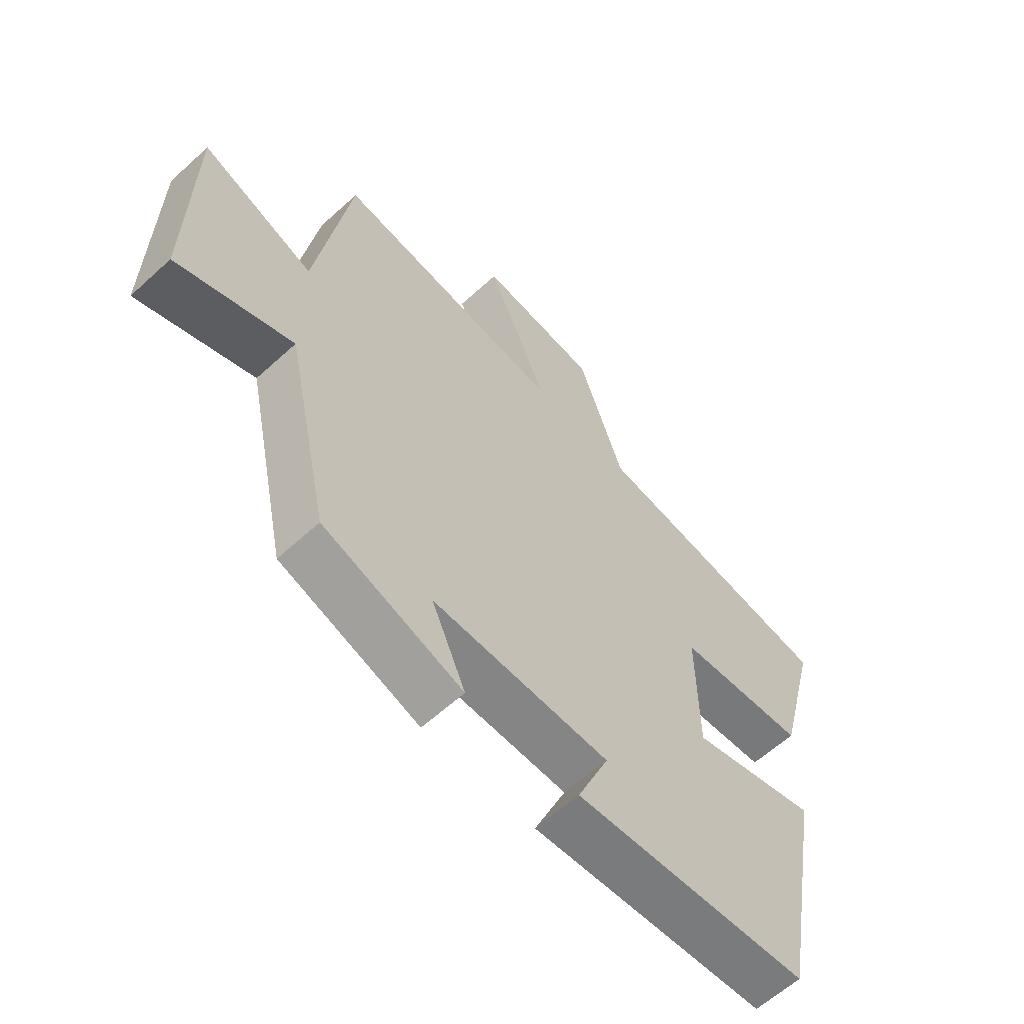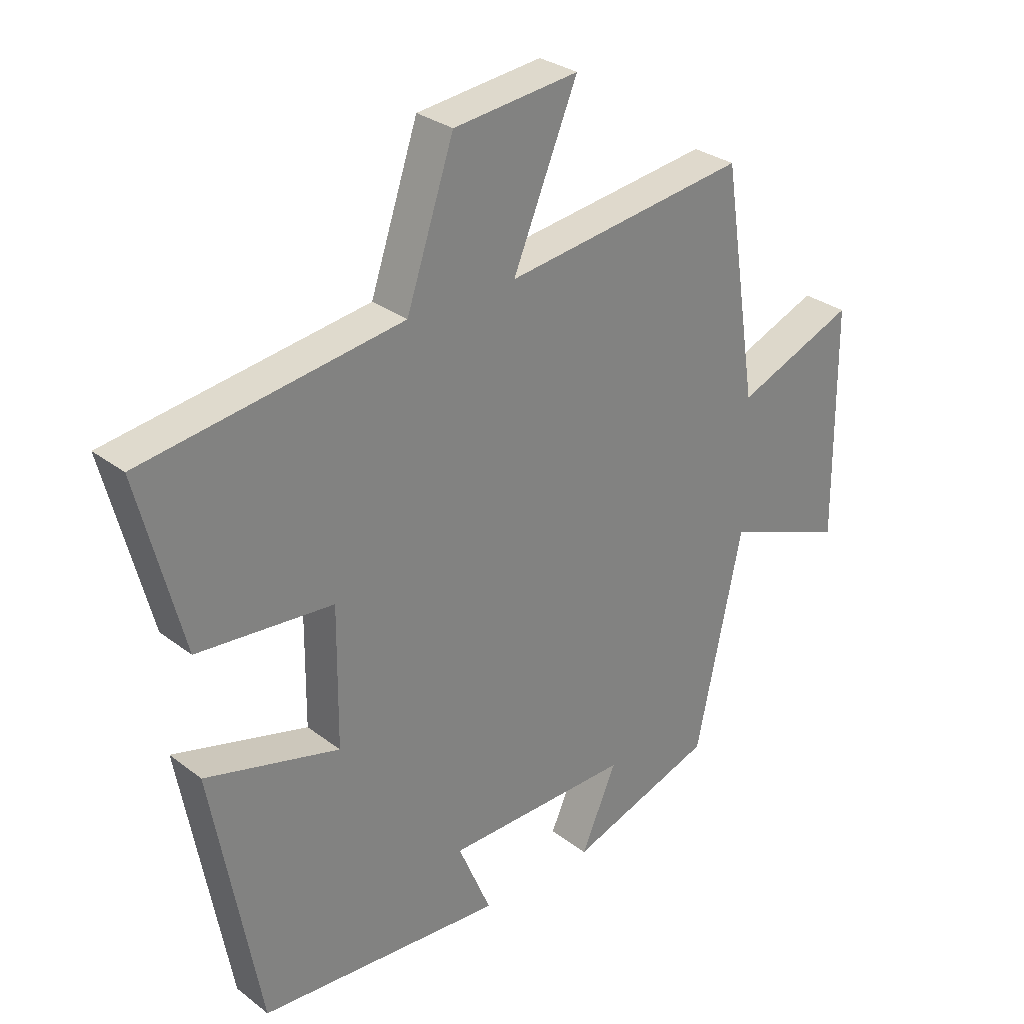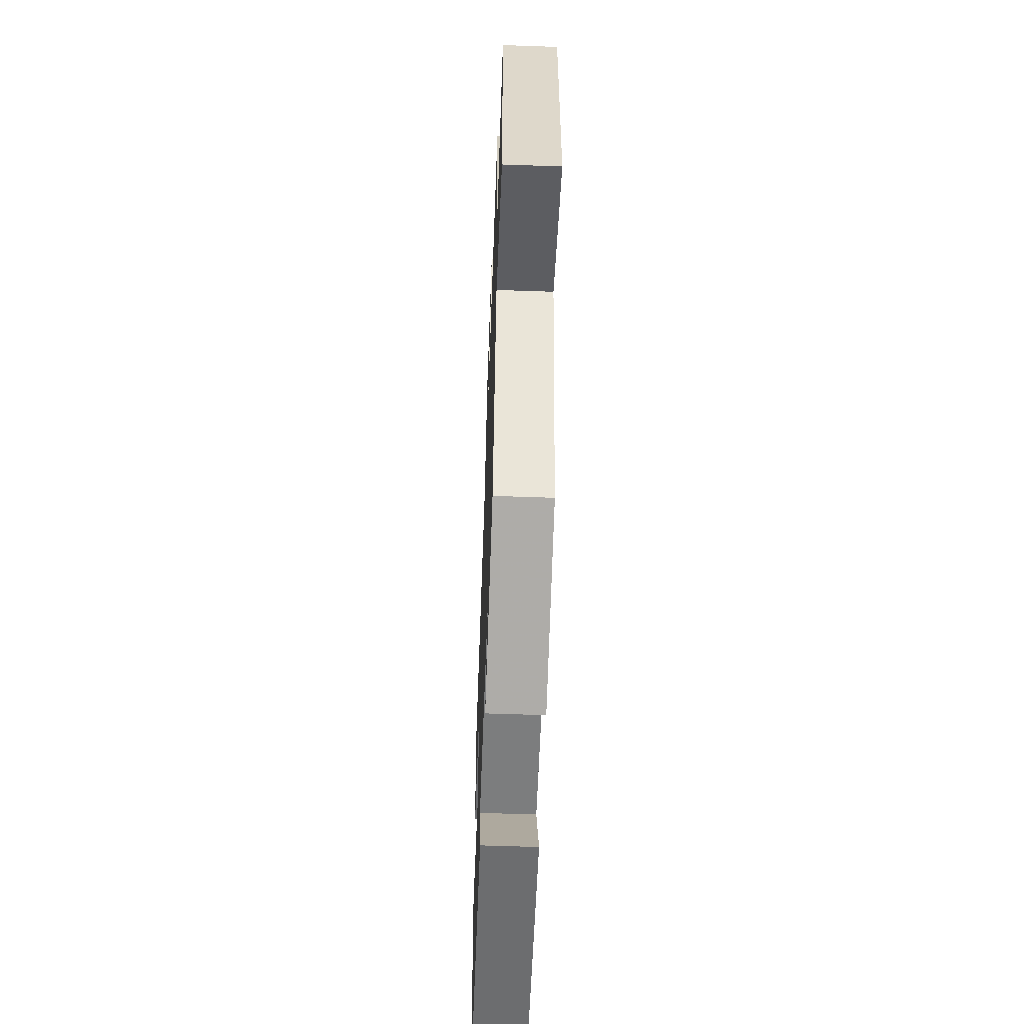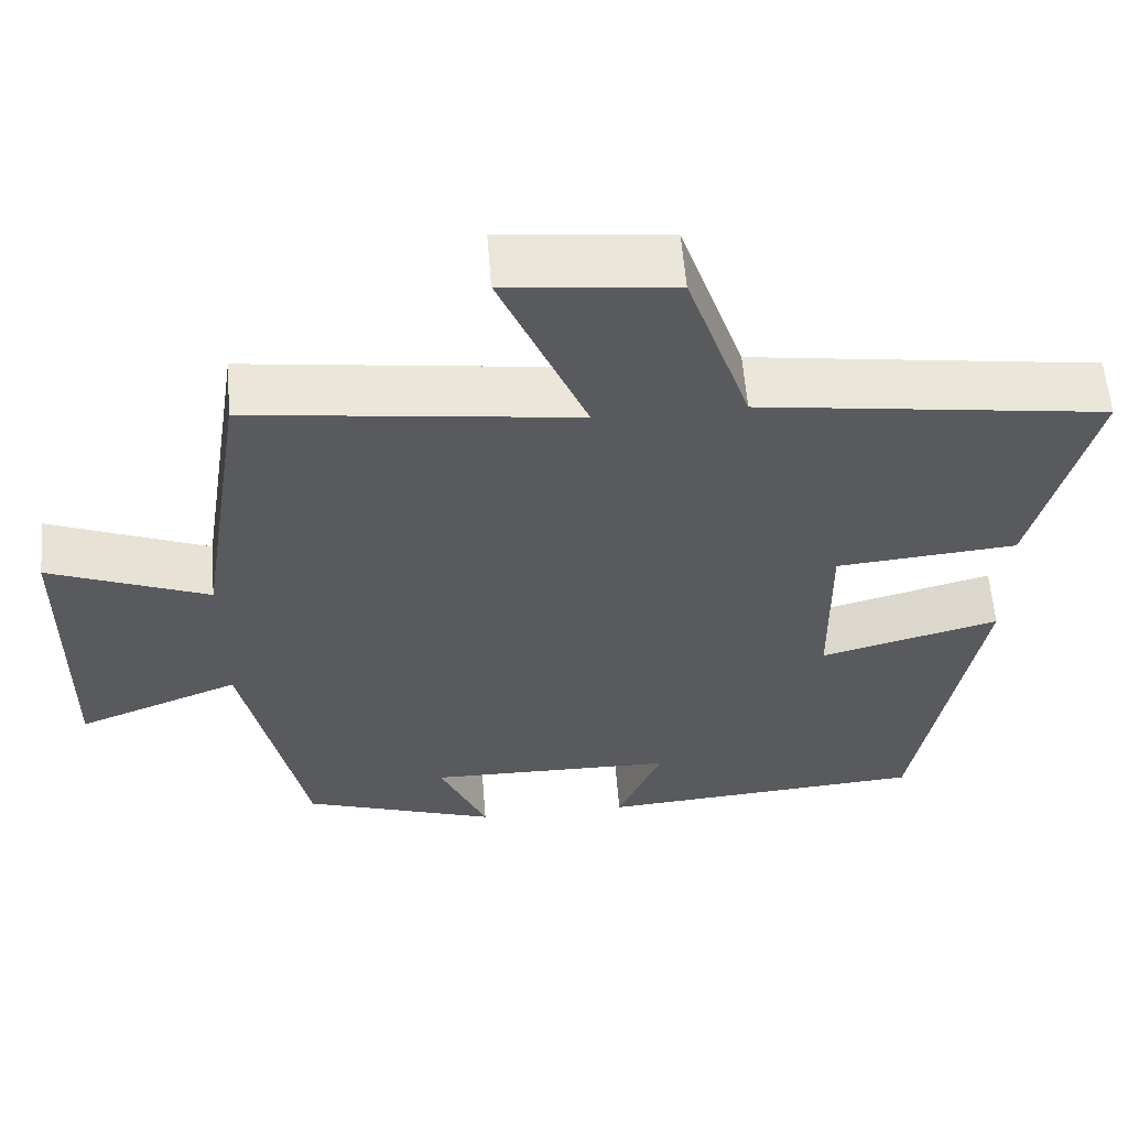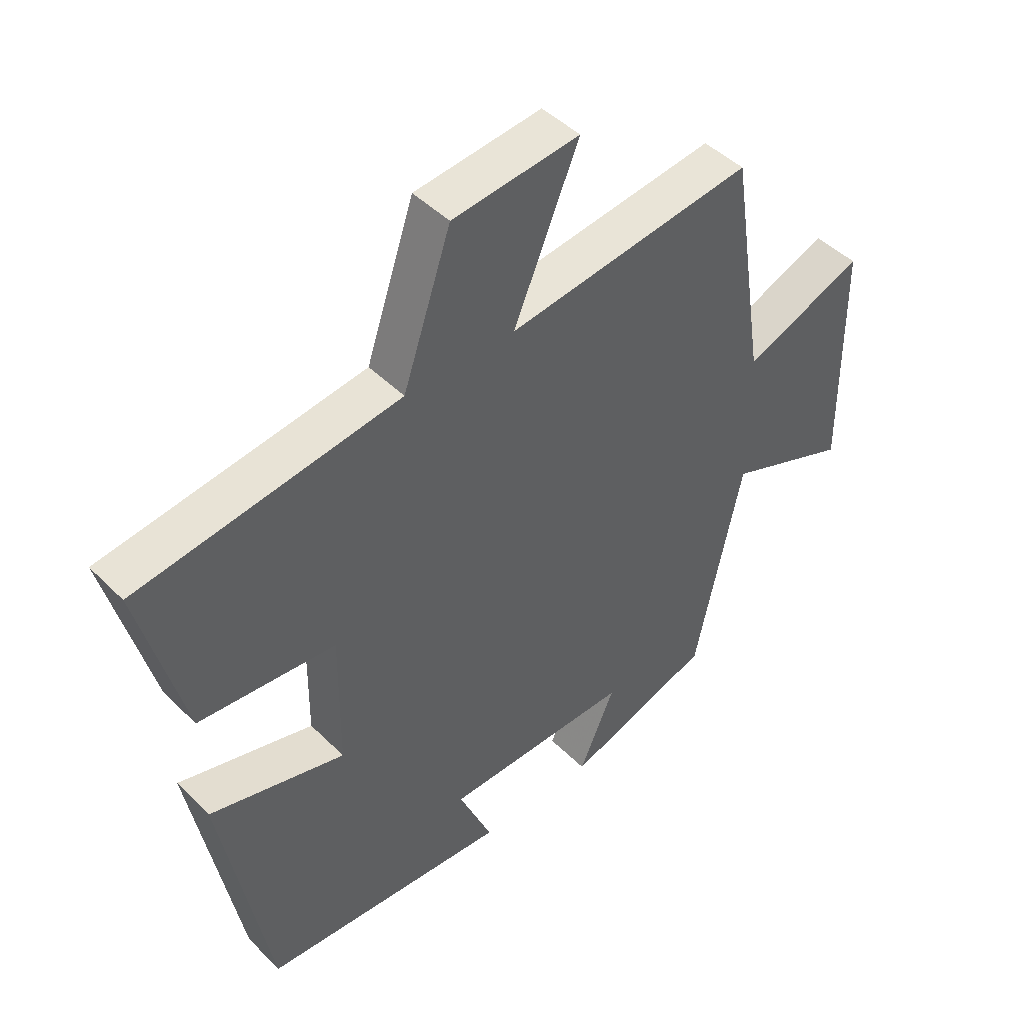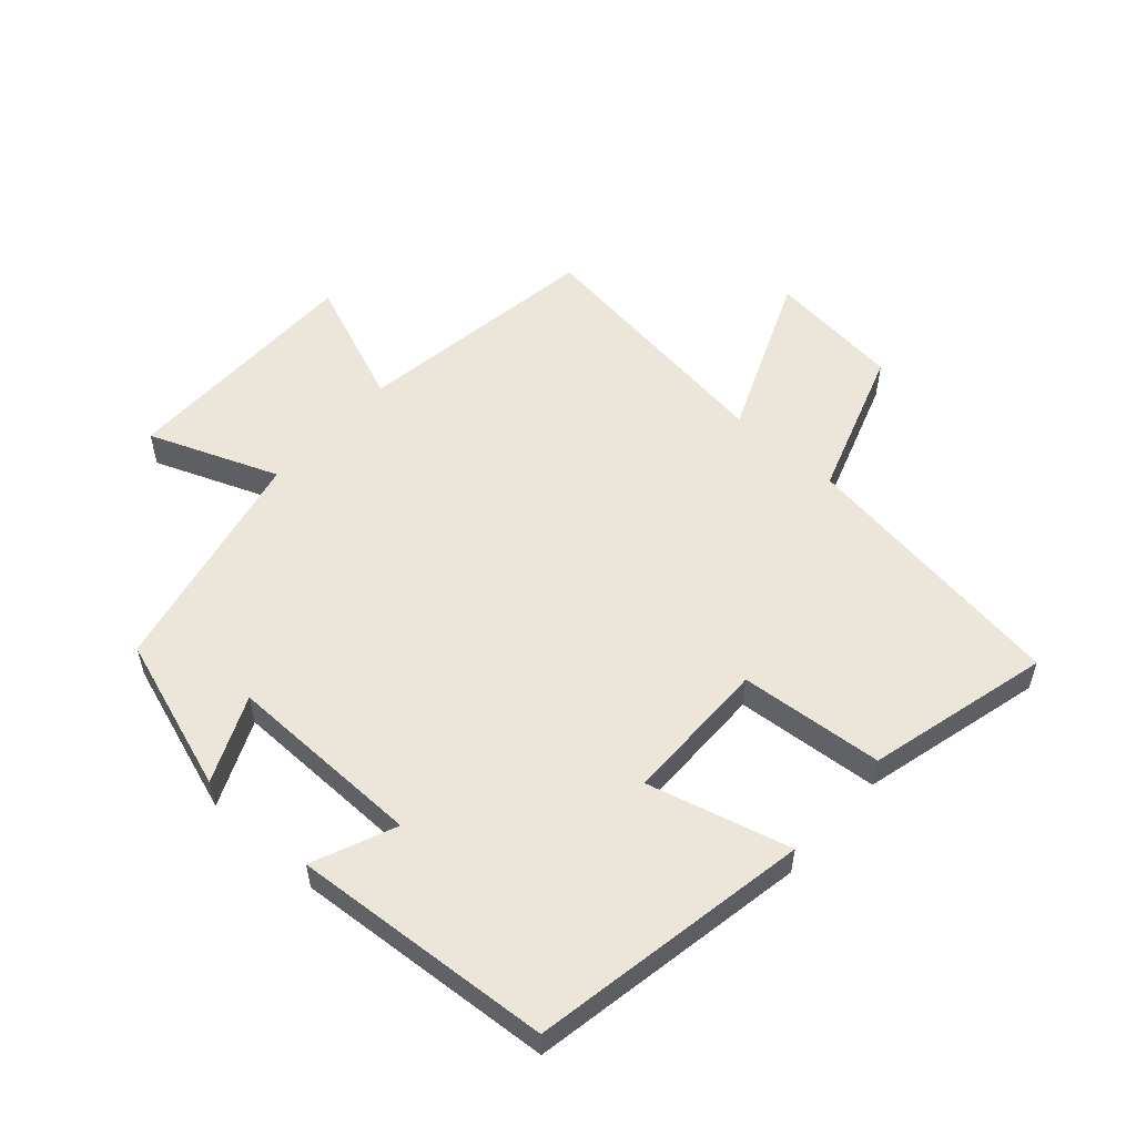
<metadata>
{"format":"obj","ext":"obj","renderer":"f3d","projection":"perspective","resolution":1024,"background":"white","views":[{"elev":-61.2,"azim":132.9,"up":"+Z"},{"elev":29.8,"azim":-42.0,"up":"+Z"},{"elev":-58.2,"azim":87.9,"up":"+Z"},{"elev":58.6,"azim":175.4,"up":"+Z"},{"elev":45.7,"azim":-41.5,"up":"+Z"},{"elev":55.4,"azim":-138.2,"up":"+Y"}]}
</metadata>
<code>
v -0.421 0.07 -0.469
v -0.5 0.07 -0.033
v -0.277 0.07 -0.093
v -0.275 0.07 0.135
v -0.5 0.07 0.155
v -0.573 0.07 0.44
v -0.143 0.07 0.5
v -0.064 0.07 0.733
v 0.144 0.07 0.755
v 0.037 0.07 0.5
v 0.441 0.07 0.552
v 0.5 0.07 0.169
v 0.698 0.07 0.248
v 0.702 0.07 -0.138
v 0.5 0.07 -0.059
v 0.423 0.07 -0.418
v 0.181 0.07 -0.5
v 0.24 0.07 -0.366
v -0.068 0.07 -0.37
v -0.013 0.07 -0.5
v -0.421 0 -0.469
v -0.5 0 -0.033
v -0.277 0 -0.093
v -0.275 0 0.135
v -0.5 0 0.155
v -0.573 0 0.44
v -0.143 0 0.5
v -0.064 0 0.733
v 0.144 0 0.755
v 0.037 0 0.5
v 0.441 0 0.552
v 0.5 0 0.169
v 0.698 0 0.248
v 0.702 0 -0.138
v 0.5 0 -0.059
v 0.423 0 -0.418
v 0.181 0 -0.5
v 0.24 0 -0.366
v -0.068 0 -0.37
v -0.013 0 -0.5
f 19 20 1 2
f 18 19 2 3
f 15 16 17 18
f 15 18 3 4
f 12 13 14 15
f 10 11 12 15
f 10 15 4
f 7 8 9 10
f 6 7 10
f 4 5 6 10
f 22 21 40 39
f 23 22 39 38
f 38 37 36 35
f 24 23 38 35
f 35 34 33 32
f 35 32 31 30
f 24 35 30
f 30 29 28 27
f 30 27 26
f 30 26 25 24
f 1 21 22 2
f 2 22 23 3
f 3 23 24 4
f 4 24 25 5
f 5 25 26 6
f 6 26 27 7
f 7 27 28 8
f 8 28 29 9
f 9 29 30 10
f 10 30 31 11
f 11 31 32 12
f 12 32 33 13
f 13 33 34 14
f 14 34 35 15
f 15 35 36 16
f 16 36 37 17
f 17 37 38 18
f 18 38 39 19
f 19 39 40 20
f 20 40 21 1

</code>
